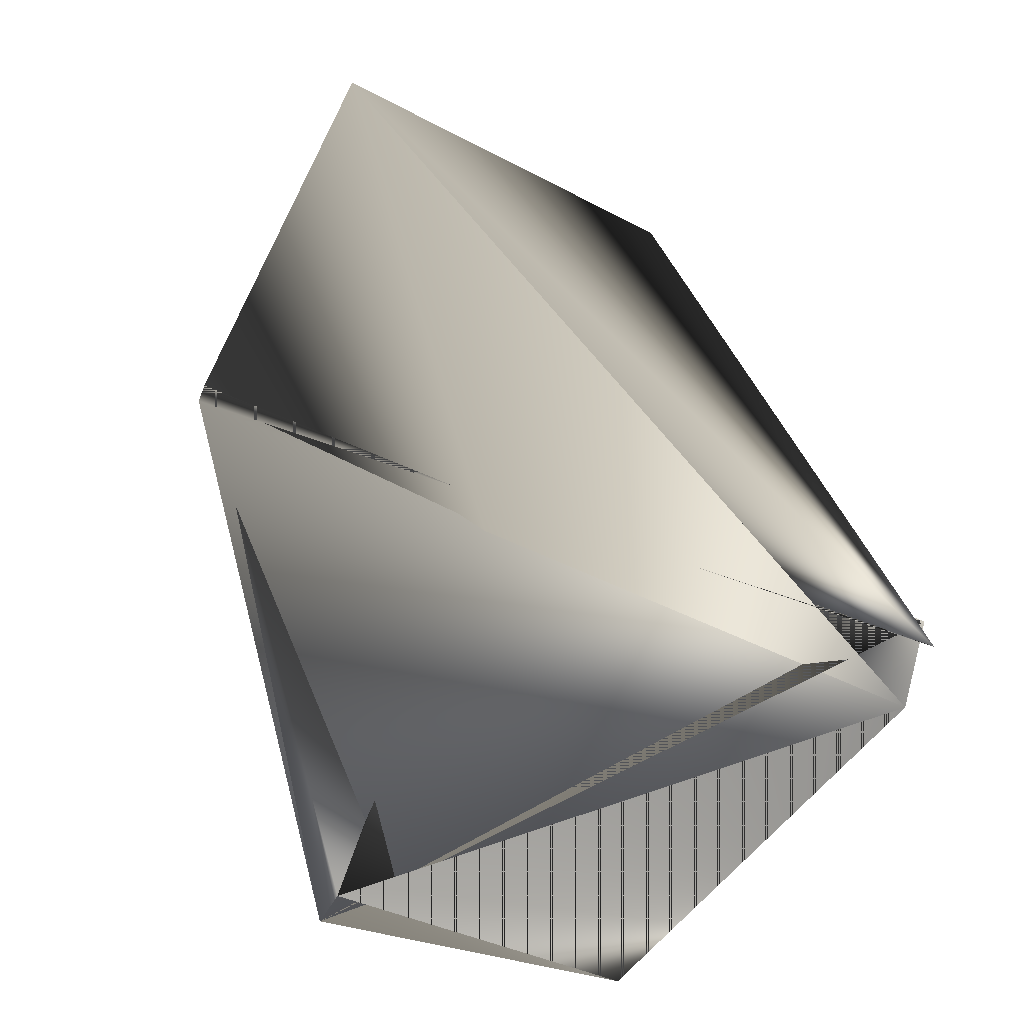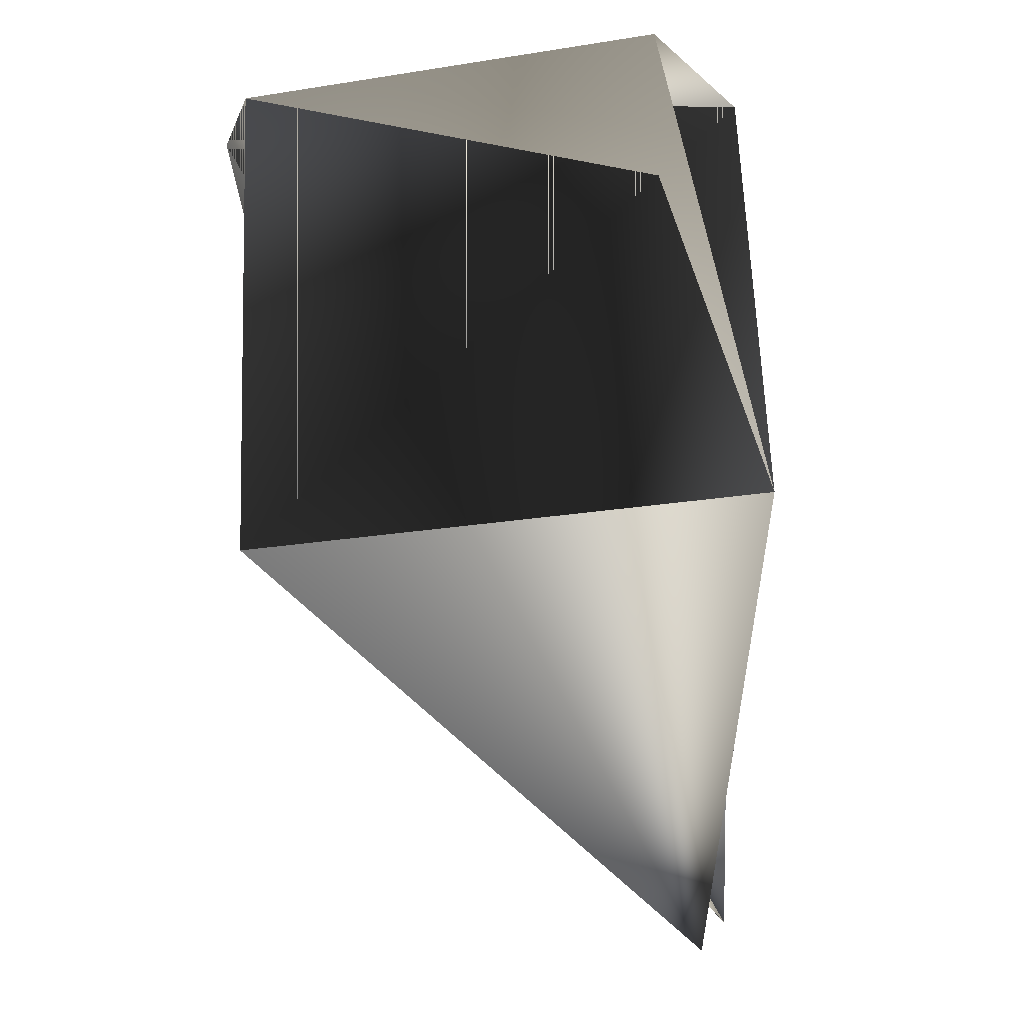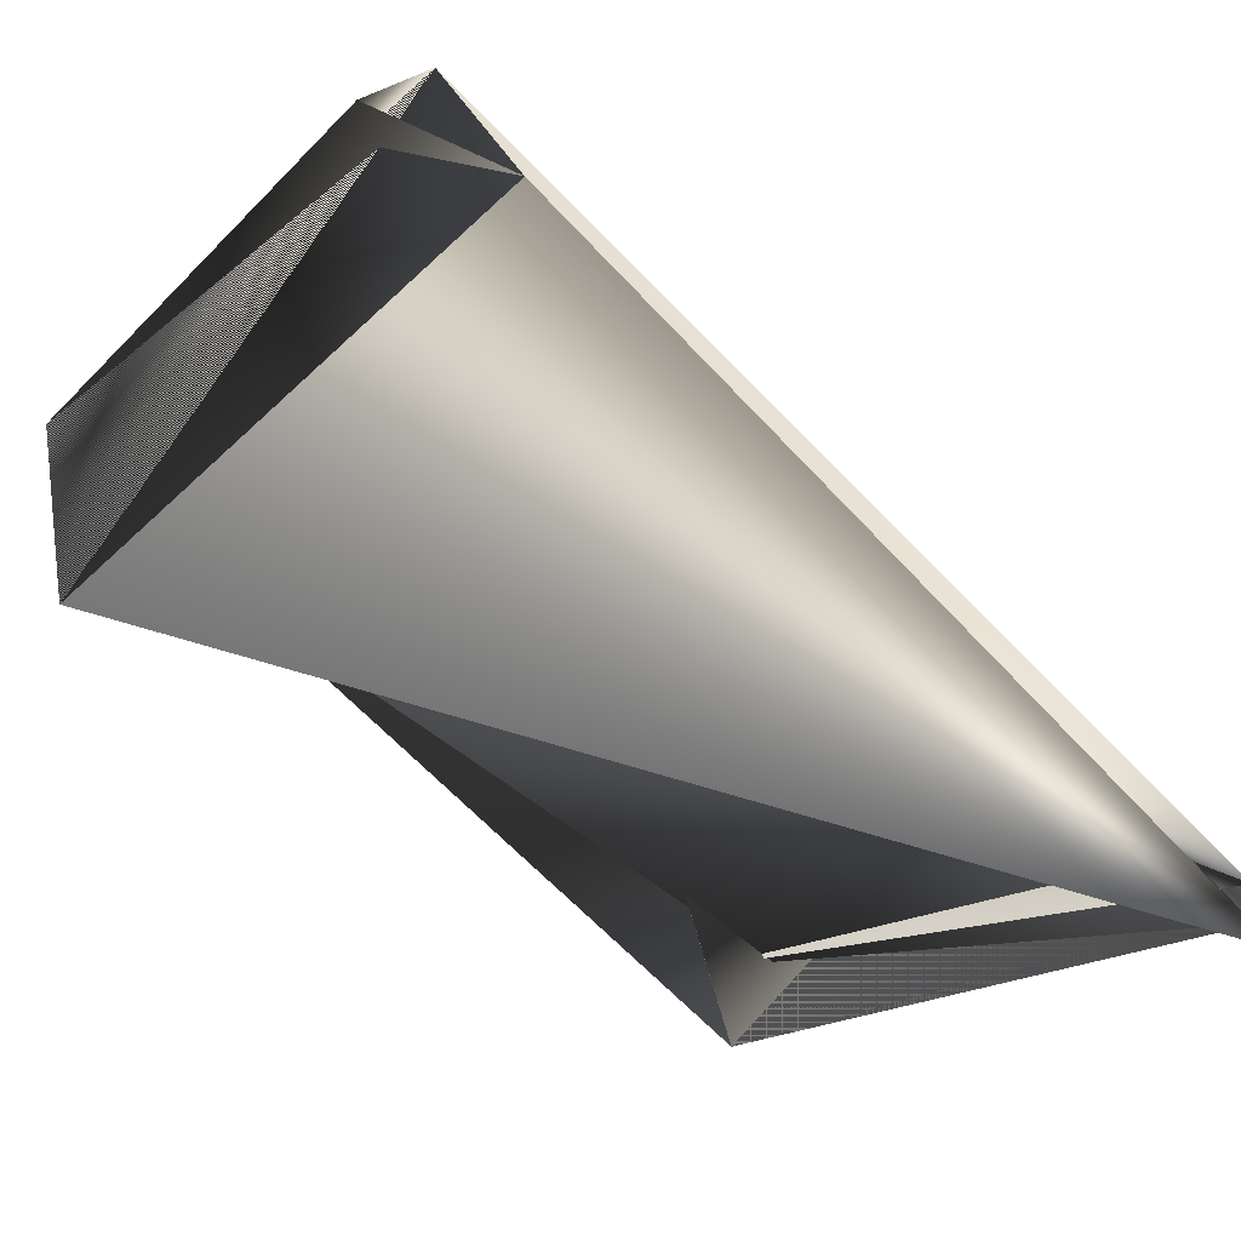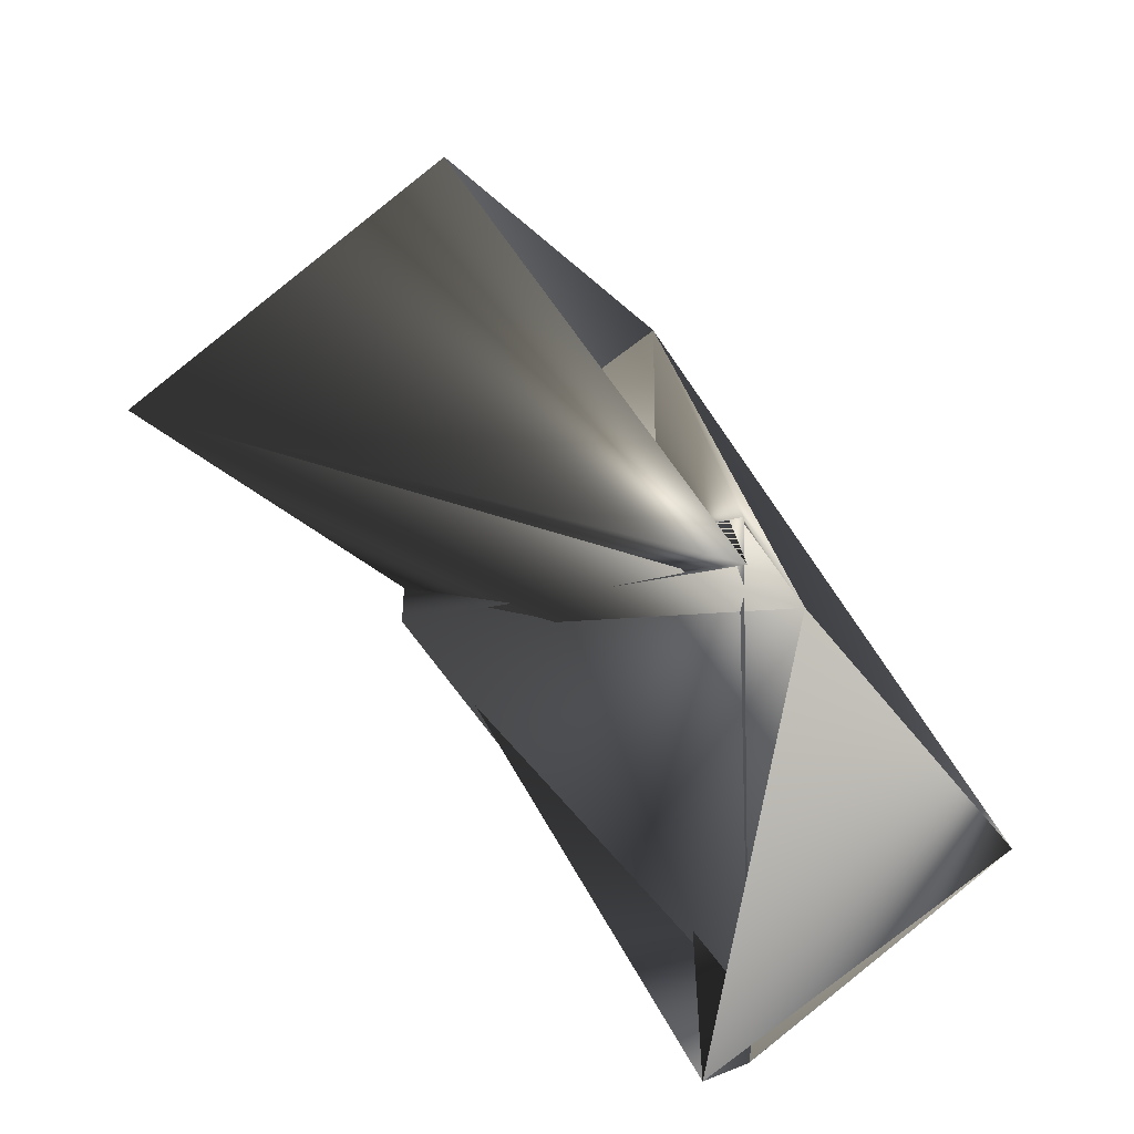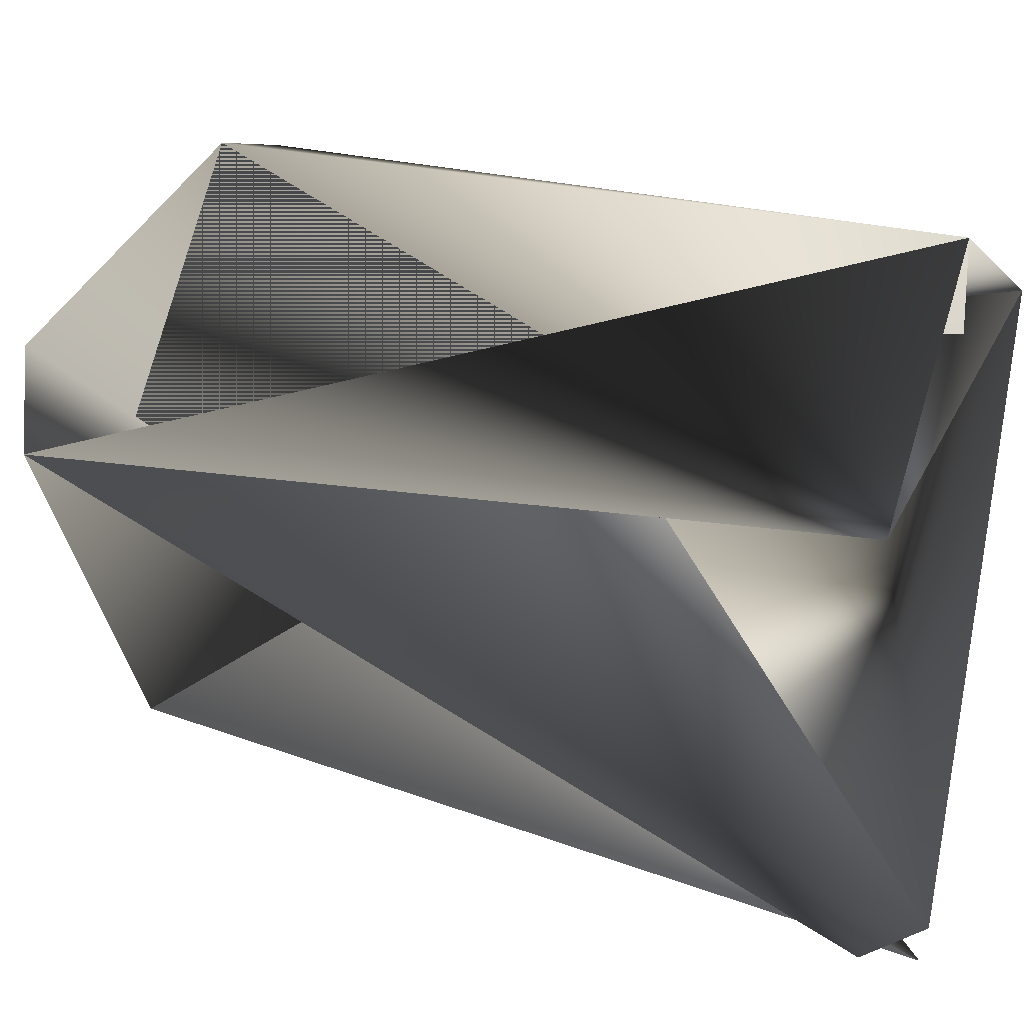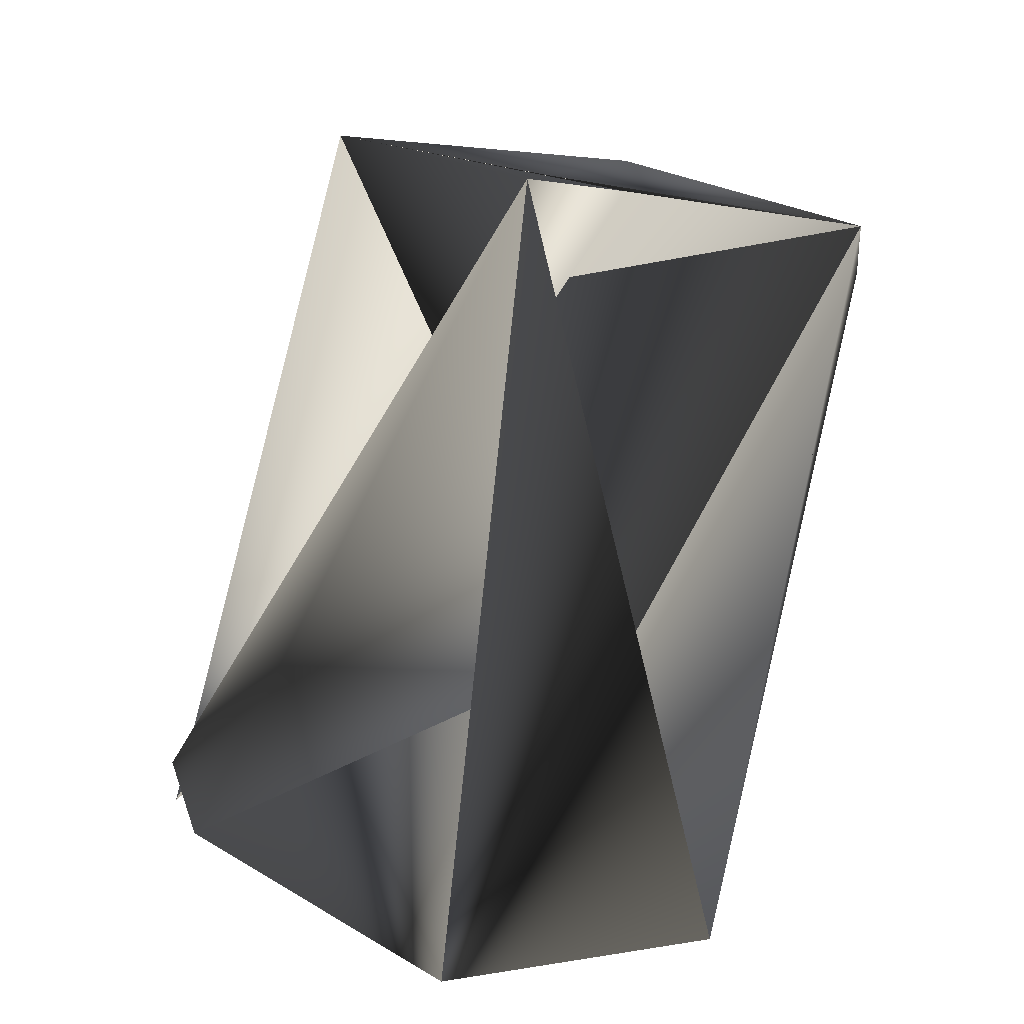
<metadata>
{"format":"obj","ext":"obj","renderer":"f3d","projection":"perspective","resolution":1024,"background":"white","views":[{"elev":-67.5,"azim":-19.9,"up":"+Z"},{"elev":-42.7,"azim":-21.3,"up":"+Y"},{"elev":-77.9,"azim":23.3,"up":"+Y"},{"elev":-46.8,"azim":45.6,"up":"+Z"},{"elev":55.8,"azim":93.3,"up":"+Y"},{"elev":31.7,"azim":154.7,"up":"+Z"}]}
</metadata>
<code>
v -0.2385 0.2249 0.2835
v -0.09324 0.175 0.1545
v -0.2385 0.2249 0.2946
v -0.09324 0.1885 0.1545
v -0.1827 0.2719 0.1556
v -0.1593 0.2275 0.3212
v -0.1491 0.155 0.3046
v -0.2283 0.1389 0.2779
v -0.1739 0.241 0.3212
v -0.1827 0.2584 0.1445
v -0.118 0.2745 0.1711
v -0.09324 0.175 0.1656
f 1 2 3
f 1 4 5
f 1 5 3
f 1 6 4
f 1 3 2
f 1 3 6
f 7 5 6
f 7 8 3
f 7 6 3
f 7 6 8
f 7 3 5
f 7 3 6
f 7 2 8
f 7 8 3
f 7 9 3
f 7 3 9
f 7 3 2
f 2 6 3
f 2 3 8
f 2 3 6
f 2 6 3
f 2 3 6
f 4 10 11
f 4 8 6
f 4 6 3
f 4 3 11
f 4 11 8
f 4 11 10
f 4 9 12
f 4 6 9
f 4 6 5
f 4 12 6
f 10 5 3
f 10 6 5
f 10 3 11
f 10 11 6
f 5 6 12
f 5 12 6
f 5 6 11
f 5 11 3
f 8 3 6
f 8 11 3
f 8 6 3
f 9 6 3
f 9 3 12
f 6 3 11
f 6 11 3
f 6 12 3

</code>
